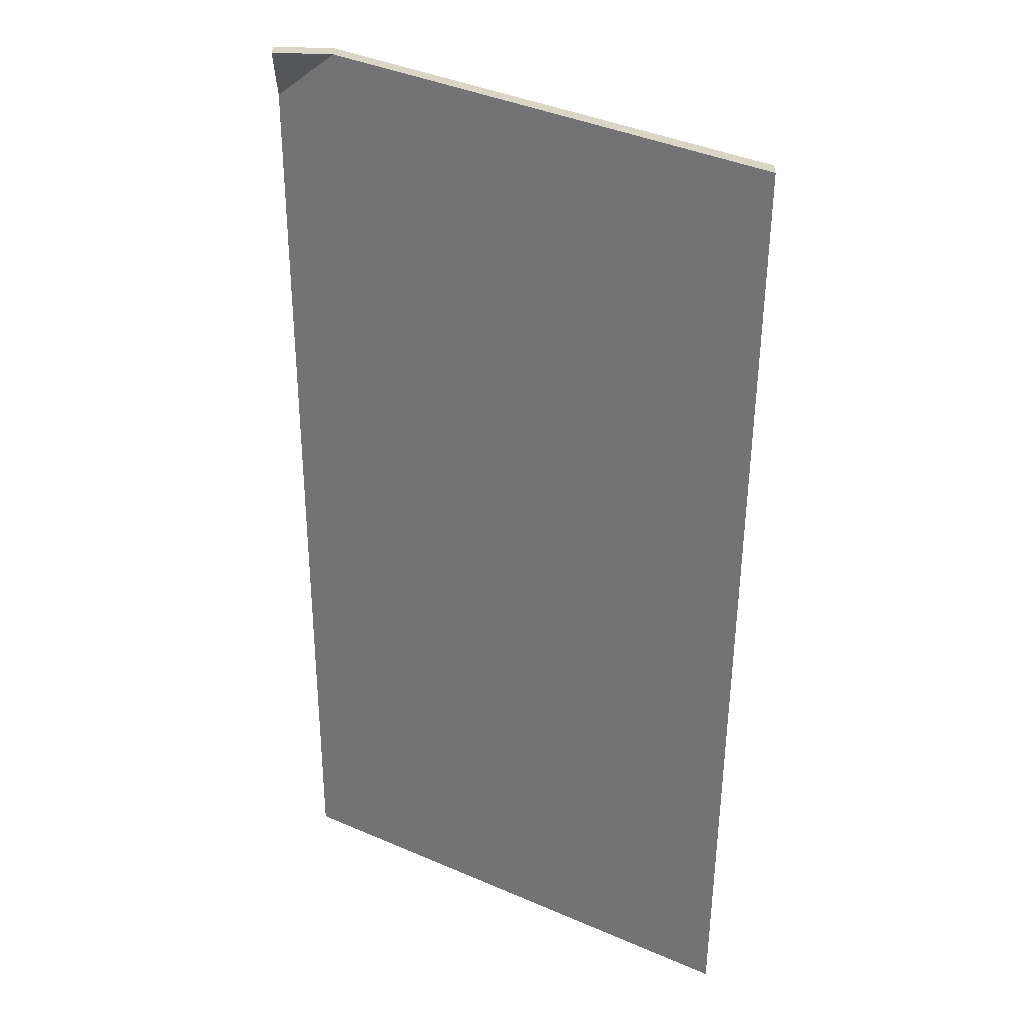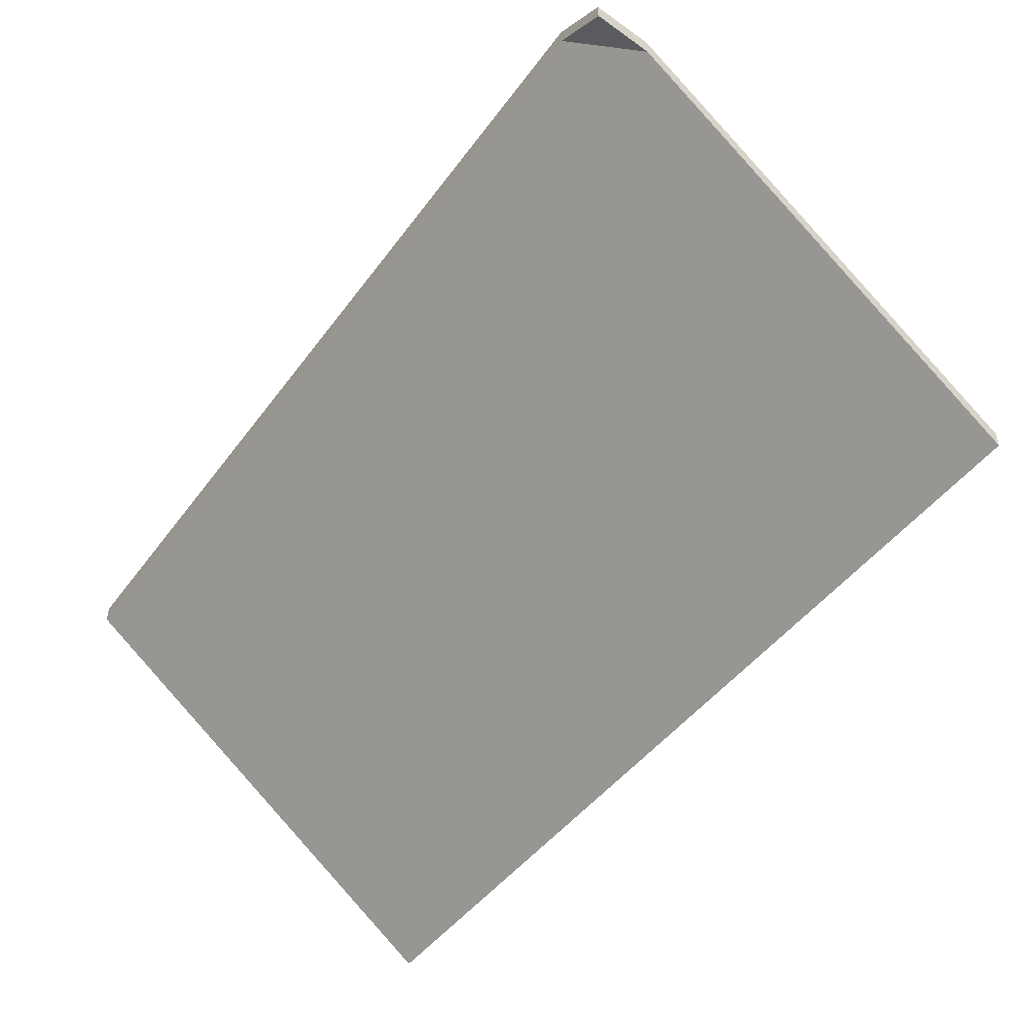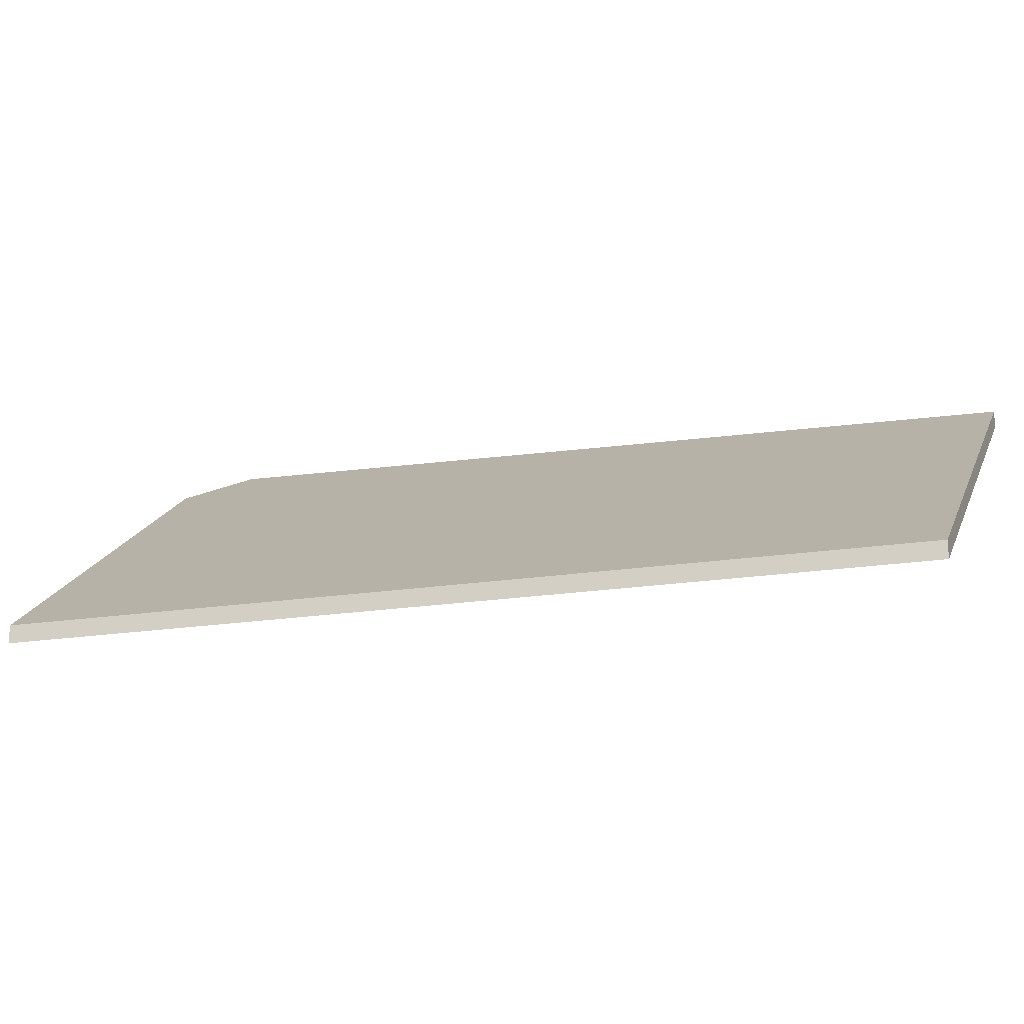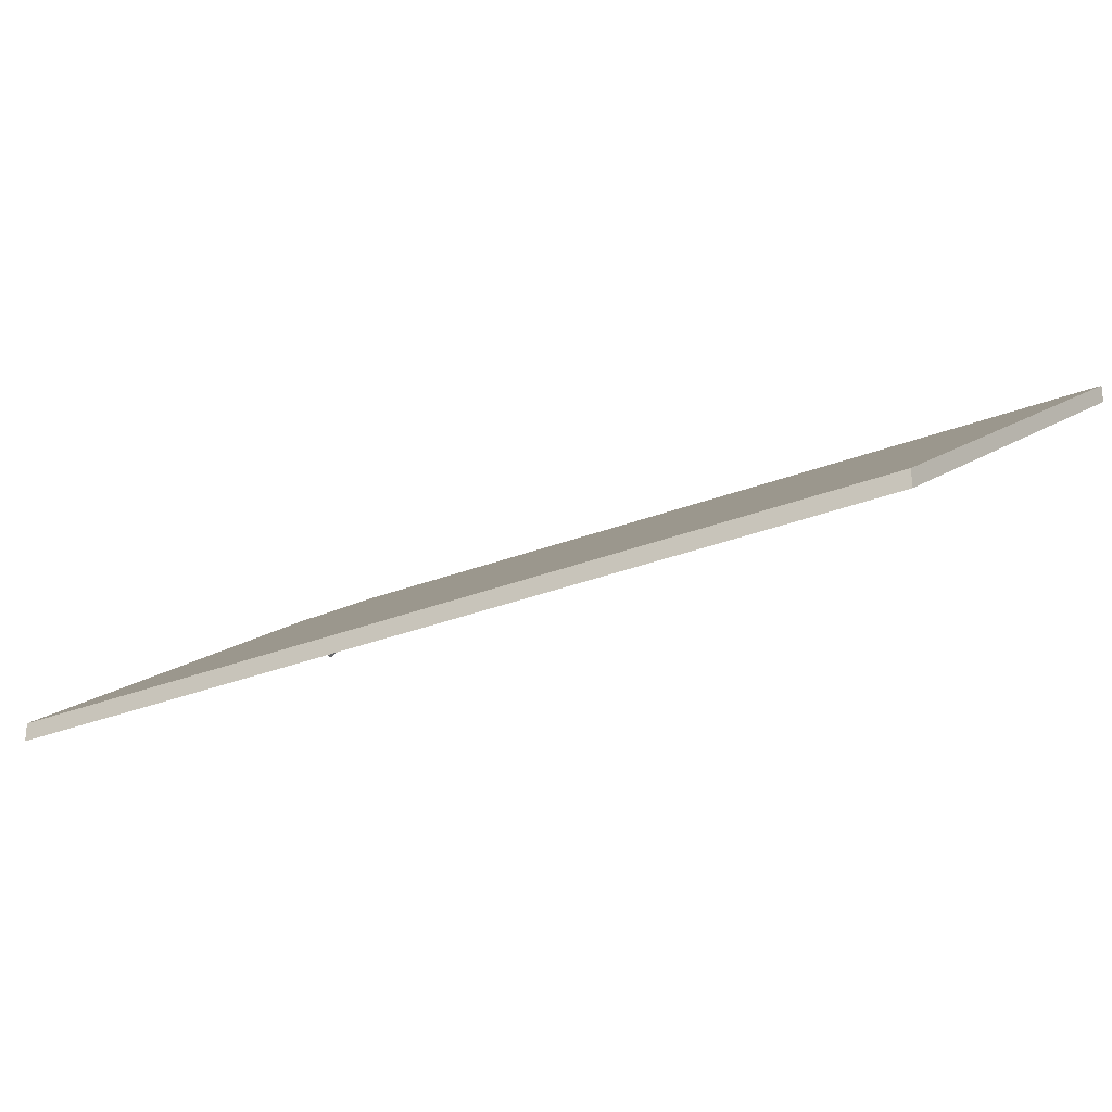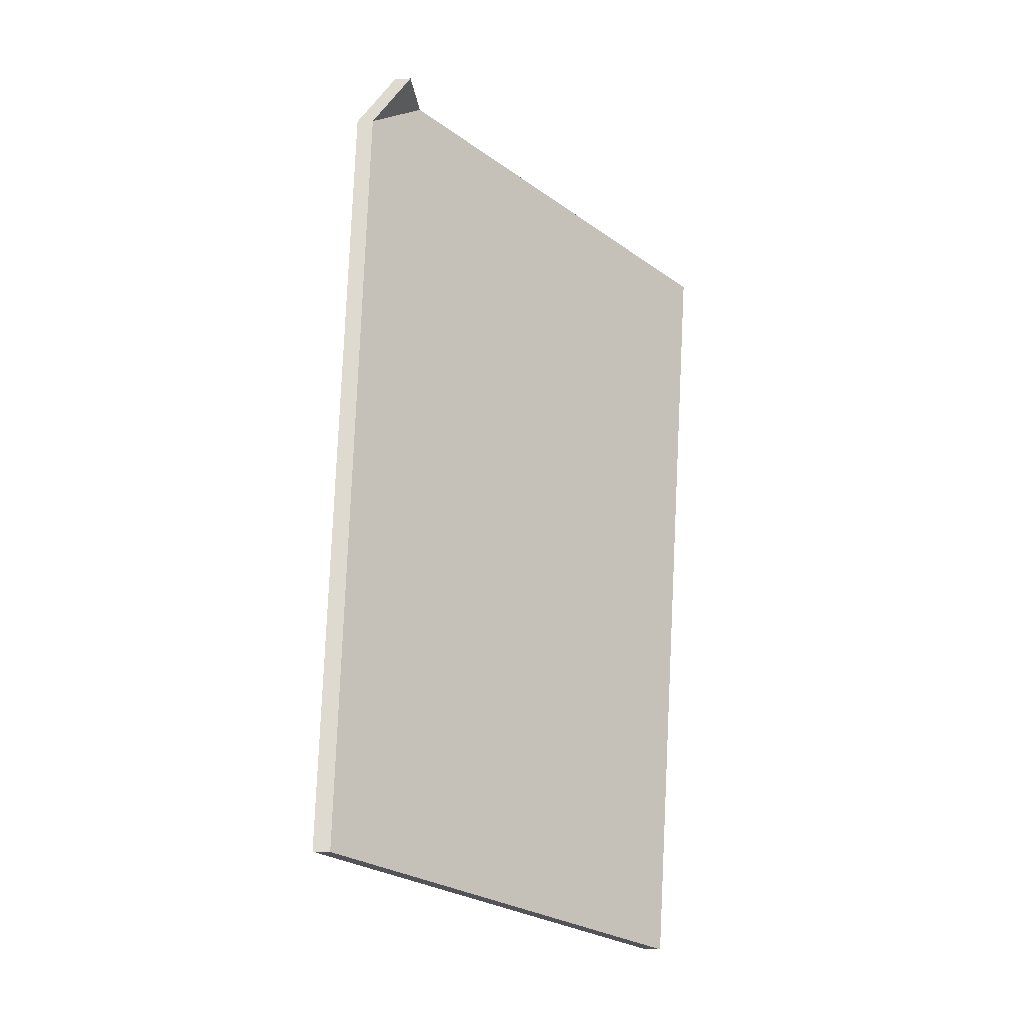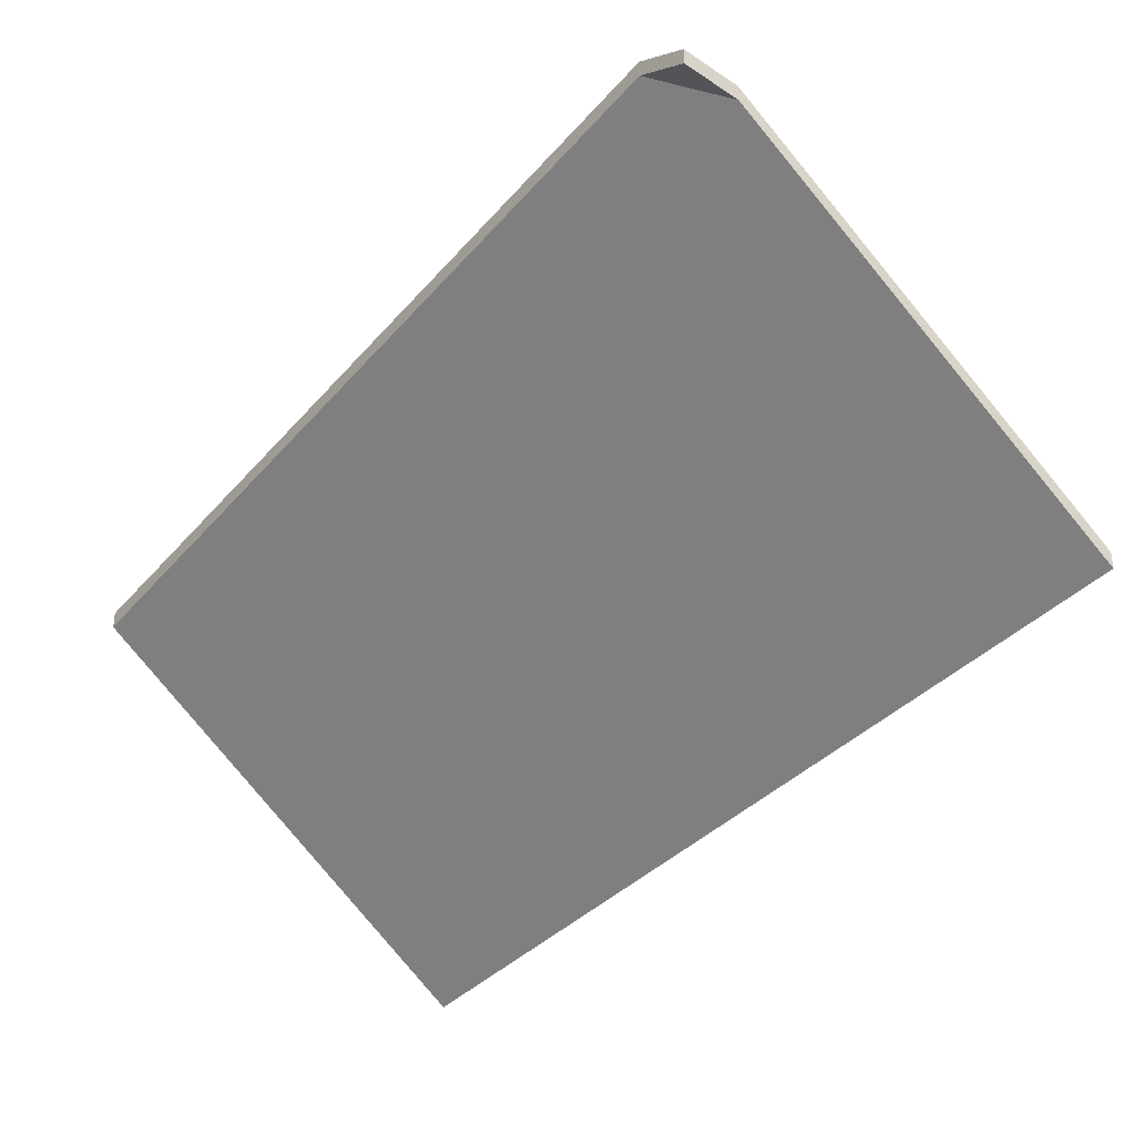
<metadata>
{"format":"obj","ext":"obj","renderer":"f3d","projection":"perspective","resolution":1024,"background":"white","views":[{"elev":-60.8,"azim":22.6,"up":"+Y"},{"elev":-51.9,"azim":-14.1,"up":"+Y"},{"elev":-21.0,"azim":129.7,"up":"+Y"},{"elev":-28.6,"azim":145.7,"up":"+Y"},{"elev":-2.2,"azim":-80.9,"up":"+Z"},{"elev":-40.5,"azim":-15.7,"up":"+Y"}]}
</metadata>
<code>
v 6.122 -0.009757 3.126
v 6.171 -0.04662 3.107
v 6.171 -0.04889 3.107
v 6.122 -0.01203 3.126
v 6.161 -0.005966 3.227
v 6.122 -0.009757 3.126
v 6.122 -0.01203 3.126
v 6.161 -0.008239 3.227
v 6.171 -0.01099 3.23
v 6.161 -0.005966 3.227
v 6.161 -0.008239 3.227
v 6.171 -0.01327 3.23
v 6.171 -0.04662 3.107
v 6.217 -0.04662 3.21
v 6.217 -0.04889 3.21
v 6.171 -0.04889 3.107
v 6.217 -0.04662 3.21
v 6.171 -0.01099 3.23
v 6.171 -0.01327 3.23
v 6.217 -0.04889 3.21
v 6.161 -0.005966 3.227
v 6.171 -0.01099 3.23
v 6.217 -0.04662 3.21
v 6.171 -0.04662 3.107
v 6.122 -0.009757 3.126
v 6.217 -0.04889 3.21
v 6.171 -0.01327 3.23
v 6.161 -0.008239 3.227
v 6.122 -0.01203 3.126
v 6.171 -0.04889 3.107
v 6.161 -0.005966 3.227
v 6.171 -0.01099 3.23
v 6.171 -0.01327 3.23
v 6.161 -0.008239 3.227
v 6.164 -0.01099 3.234
v 6.161 -0.005966 3.227
v 6.161 -0.008239 3.227
v 6.164 -0.01327 3.234
v 6.171 -0.01099 3.23
v 6.164 -0.01099 3.234
v 6.164 -0.01327 3.234
v 6.171 -0.01327 3.23
v 6.161 -0.005966 3.227
v 6.164 -0.01099 3.234
v 6.171 -0.01099 3.23
v 6.171 -0.01327 3.23
v 6.164 -0.01327 3.234
v 6.161 -0.008239 3.227
f 1 2 3
f 1 3 4
f 5 6 7
f 5 7 8
f 9 10 11
f 9 11 12
f 13 14 15
f 13 15 16
f 17 18 19
f 17 19 20
f 21 22 23
f 21 23 24
f 21 24 25
f 26 27 28
f 26 28 29
f 26 29 30
f 31 32 33
f 31 33 34
f 35 36 37
f 35 37 38
f 39 40 41
f 39 41 42
f 43 44 45
f 46 47 48

</code>
